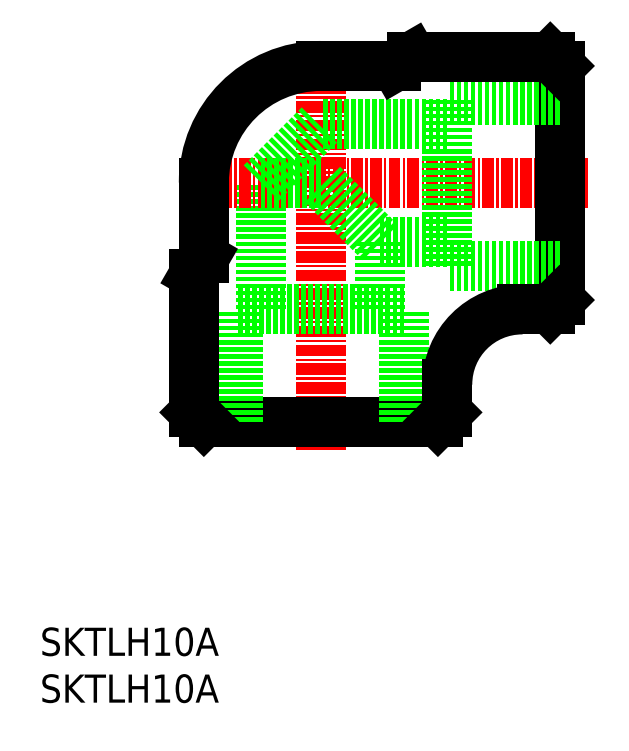
<metadata>
{"format":"dxf","ext":"dxf","renderer":"ezdxf+matplotlib","layout":"modelspace","background":"white","min_lineweight":24,"dpi":150}
</metadata>
<code>
0
SECTION
2
ENTITIES
0
INSERT
8
0
2
*U6
10
0
20
0
30
0
0
INSERT
8
0
2
*U7
10
0
20
0
30
0
0
LINE
8
CENTER
10
30
20
27
30
0
11
30
21
70
31
0
0
LINE
8
0
10
42.5
20
30
30
0
11
17.5
21
30
31
0
0
LINE
8
0
10
38.9
20
30
30
0
11
38.9
21
42
31
0
0
LINE
8
0
10
21.1
20
30
30
0
11
21.1
21
42
31
0
0
LINE
8
0
10
36.35
20
42
30
0
11
36.35
21
49.15
31
0
0
LINE
8
0
10
23.65
20
42
30
0
11
23.65
21
55.5
31
0
0
LINE
8
0
10
38.9
20
42
30
0
11
21.1
21
42
31
0
0
LINE
8
0
10
43.5
20
31
30
0
11
43.5
21
34
31
0
0
LINE
8
0
10
16.5
20
31
30
0
11
16.5
21
45.77
31
0
0
LINE
8
CENTER
10
58.5
20
55.5
30
0
11
15.5
21
55.5
31
0
0
LINE
8
0
10
55.5
20
68
30
0
11
55.5
21
43
31
0
0
LINE
8
0
10
55.5
20
64.4
30
0
11
43.5
21
64.4
31
0
0
LINE
8
0
10
55.5
20
46.6
30
0
11
43.5
21
46.6
31
0
0
LINE
8
0
10
43.5
20
61.85
30
0
11
30
21
61.85
31
0
0
LINE
8
0
10
43.5
20
49.15
30
0
11
36.35
21
49.15
31
0
0
LINE
8
0
10
43.5
20
64.4
30
0
11
43.5
21
46.6
31
0
0
LINE
8
0
10
54.5
20
69
30
0
11
39.73
21
69
31
0
0
LINE
8
0
10
54.5
20
42
30
0
11
51.5
21
42
31
0
0
LINE
8
0
10
38
20
68
30
0
11
30
21
68
31
0
0
LINE
8
0
10
17.5
20
47.5
30
0
11
17.5
21
55.5
31
0
0
ARC
8
0
10
30
20
55.5
30
0
40
12.5
50
90
51
180
0
ARC
8
0
10
51.5
20
34
30
0
40
8
50
90
51
180
0
LINE
8
0
10
38
20
68
30
0
11
39.73
21
69
31
0
0
LINE
8
0
10
16.5
20
45.77
30
0
11
17.5
21
47.5
31
0
0
LINE
8
0
10
55.5
20
68
30
0
11
54.5
21
69
31
0
0
LINE
8
0
10
55.5
20
43
30
0
11
54.5
21
42
31
0
0
LINE
8
0
10
43.5
20
31
30
0
11
42.5
21
30
31
0
0
LINE
8
0
10
17.5
20
30
30
0
11
16.5
21
31
31
0
0
LINE
8
0
10
36.35
20
49.15
30
0
11
30
21
55.5
31
0
0
LINE
8
0
10
30
20
55.5
30
0
11
23.65
21
55.5
31
0
0
LINE
8
0
10
23.65
20
55.5
30
0
11
30
21
61.85
31
0
0
ENDSEC
0
EOF

</code>
